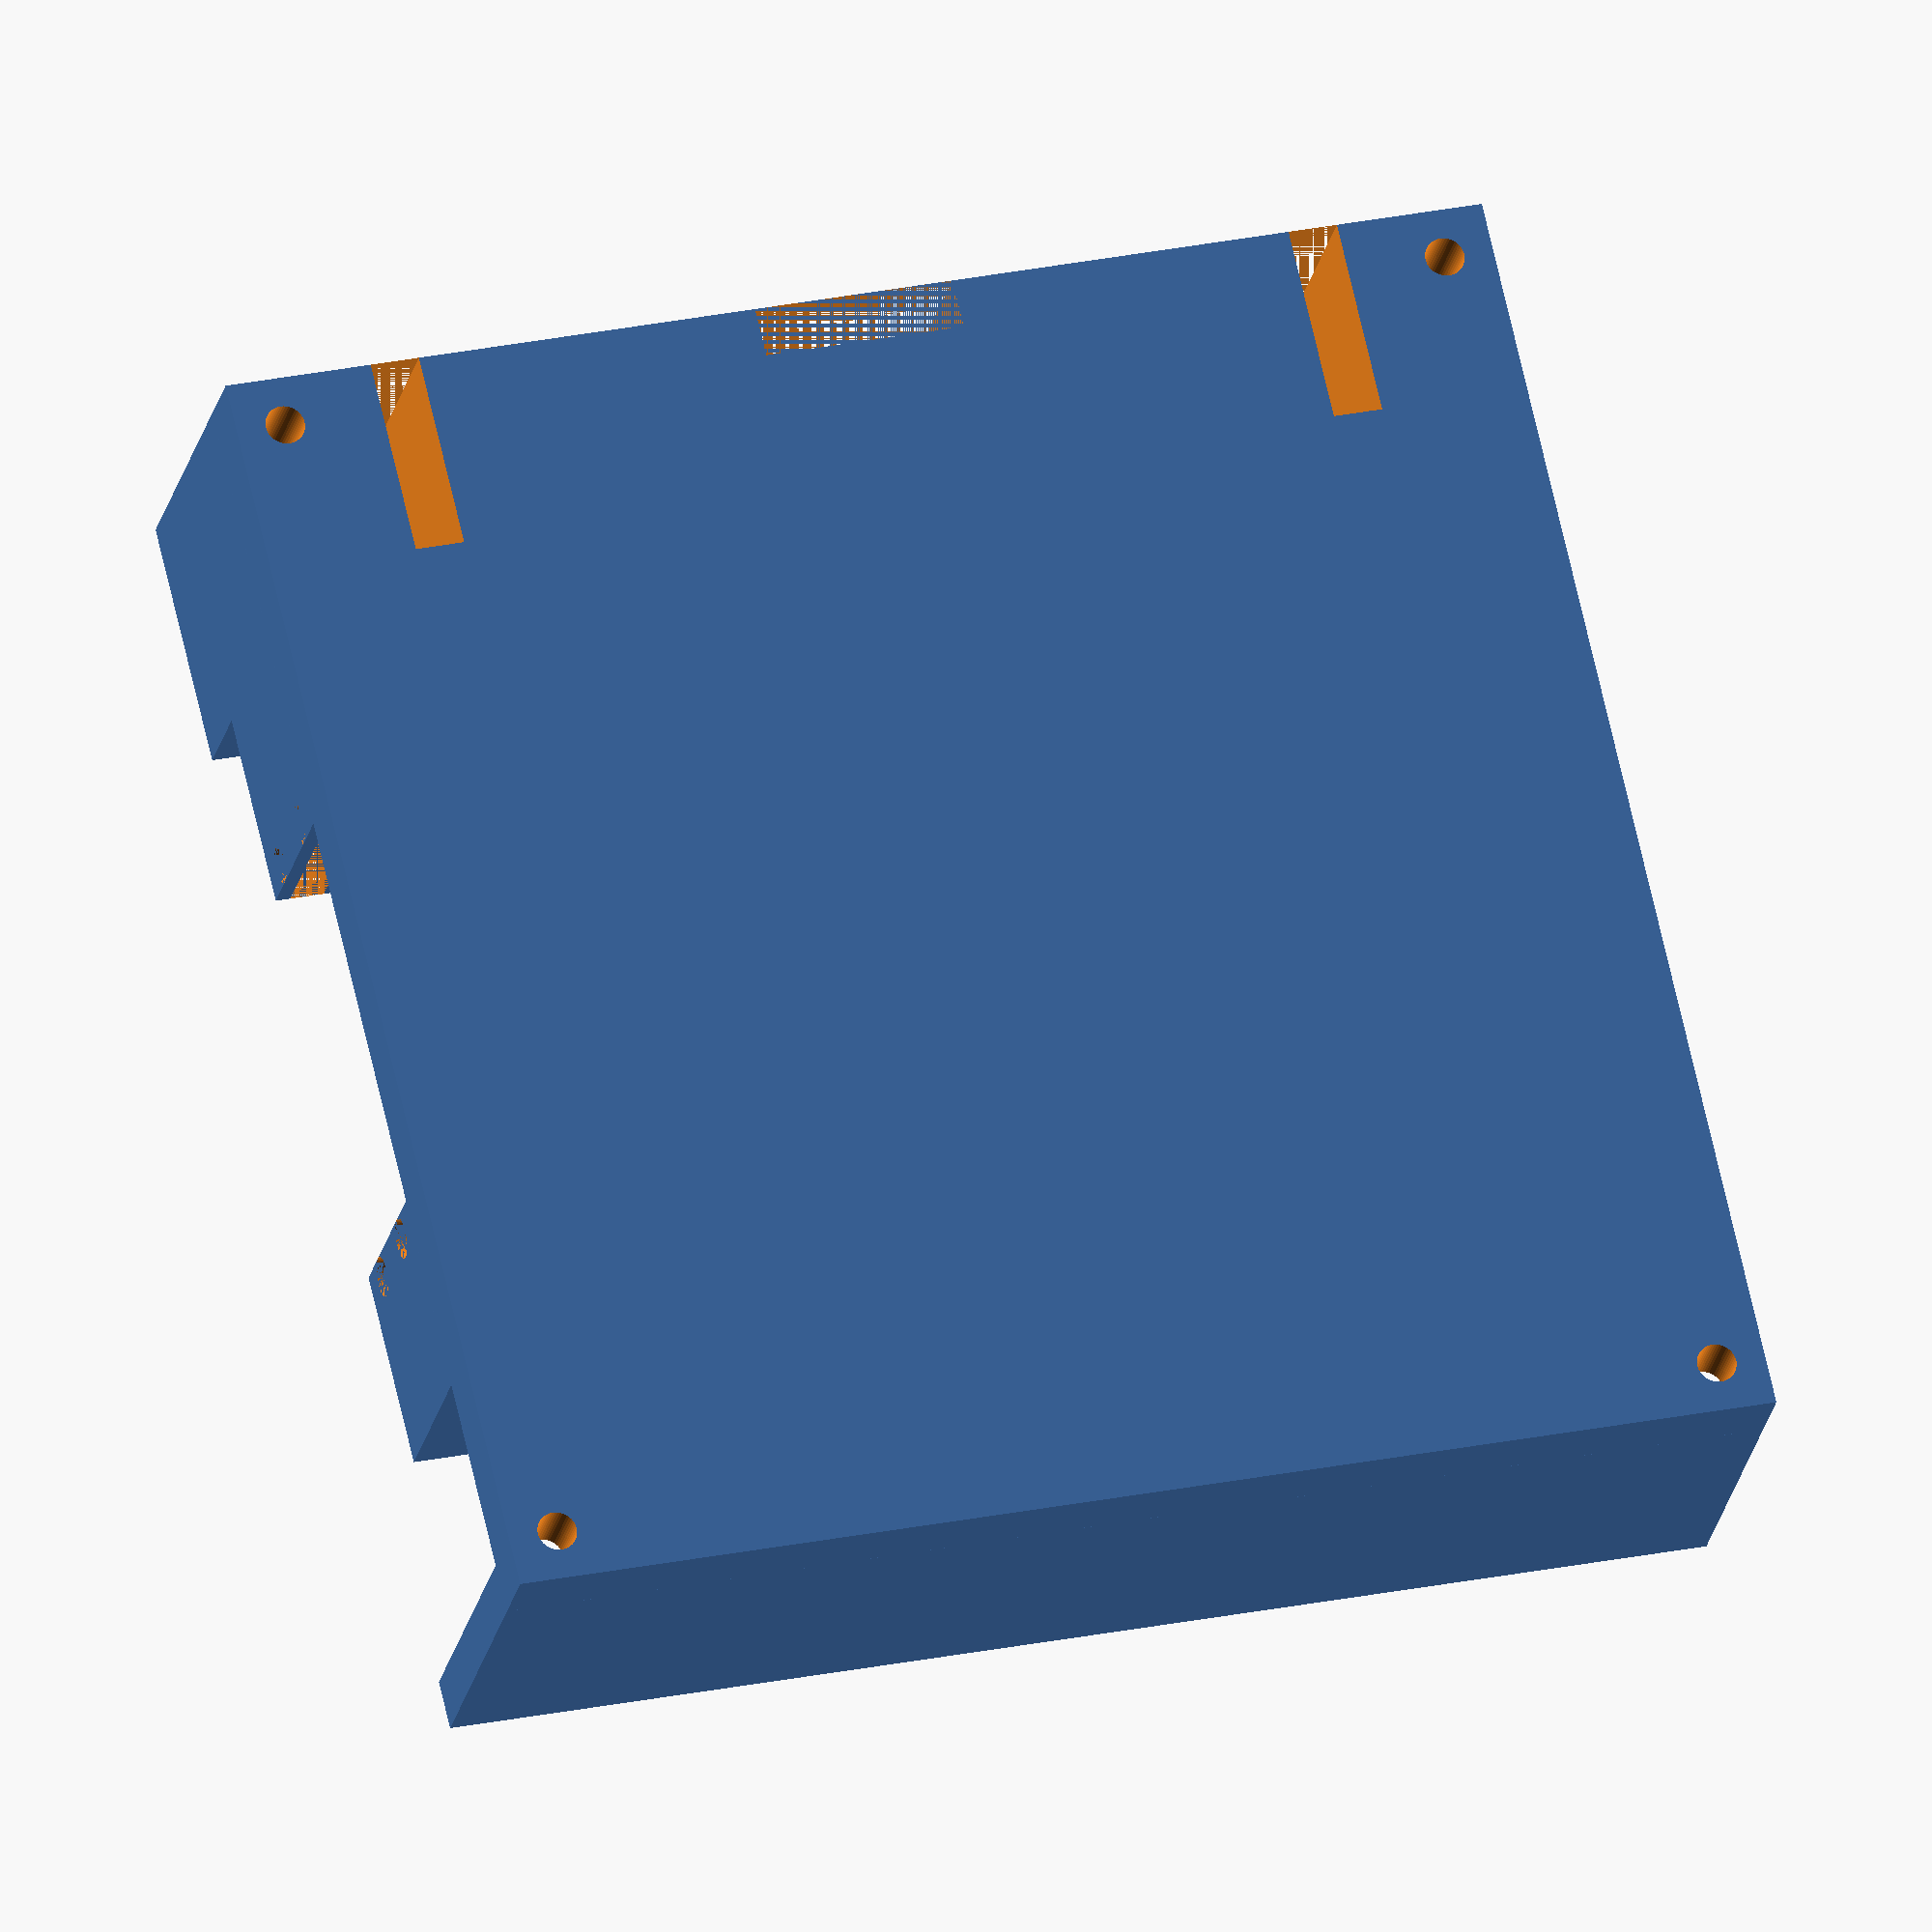
<openscad>
//Unit: millimeter
//Arduino board
ABwidth = 53.34;
ABlength = 102;
ABheight = 10.0;
ABplugin1 = 2.1;
ABplugin2 = 7.0;
ABplugin2height = 10.0;
ABgap1=9.0;
ABgap2=12.0;
ABgap3=19.0;
ABgap4=9.0;

//Bread Board
BBlength = 85.0;
BBwidth = 57.0;
BBheight = 10.0;

//RGB
RGBlength = 20.44;
RGBdiameter = 2.9;
RGBA = 12.5;
RGBB = 1.0;


//Upper Base
UBlength = 130.0; //length is x-axis
UBwidth = 130.0; //y-axis
UBheight = 17.0;
UBgapCam = 8.0;
UBgap1 = (UBlength - UBgapCam - ABwidth - BBwidth) / 2;
UBholeGap = 7.0;

//Camera Attachment
CAdiameter = 6.0;
CAradius = CAdiameter/2;
CAlength = 30.0;

//Lower Base
LBlength = UBlength;
LBwidth = UBwidth;
LBheight = 7.0;
LBgap1 = 30.0;
LBtranslate = -60.0;

//Front Wall
FWlength = LBwidth; //y-axis
FWwidth = 25.0;  //x-axis
FWheight = 30.0;
FWhole = 25.0;
FWgap1 = (FWlength - FWhole)/2;  //distance to the gap
FWgap2 = (FWlength - RGBlength)/2;

//RGB
RGBlength = 20.44;
RGBdiameter = 2.9;
RGBA = 12.5;
RGBB = 1.0;

//RGB attachment
RAwidth = RGBlength; //y-axis
RAheight = 20.0;  //z-axis
RAdepth = 5.0; //x-axis

//battery hole
BAlength = 5.0; //y
BAheight = 20.0; //z
BAdepth = FWwidth;

//arms attachment
AAlength = 20.0;
AAwidth = 5.0; //y-axis
AAheight = 40.0;
AAdistance = 90.0;
AAtranslate = 20.0;
AAholeHeight = AAheight/2 - (AAtranslate - FWheight/2) + LBheight;

//Columns
Clength = 8.0; 
Cheight = UBheight/2+LBheight/2-LBtranslate+Clength*2;
Cdiameter = 4.0;
Cradius = 2.0;
CLockHeight = 1.5;
CLockDiameter = 8.0;
Cdistance = 5.0;  //the center of the hole
holeX = UBlength/2 - Cdistance;
holeY = UBwidth/2 - Cdistance;
holeZ = -(Cheight/2-Clength-UBheight/2);

//Back Wall
BWlength = FWlength;
BWwidth = 5.0;
BWheight = 30.0;

//Robot Servo
RSlength = 40.9;
RSwidth = 36.6;  //not the exact width
RSheight = 19.8;
RSdiameter = 4.0;
RSradius = RSdiameter/2;
RSdistance = (RSheight - 2*RSdiameter)/4;
RSA = 7.0;
RSB = 1.5;
RSC = 2.5;
RSD = 4.0;
RSE = 6.5;
RSF = 10.0;

//Servo Attachement
SAlength = 20.0;
SAwidth = 20.0;
SAHwidth = RSF-RSE; //y
SAHlength = RSA;  //x
SAHheight = RSheight;


module cube_true(x, y, z){
    cube(size = [x, y, z], center = true);
}

module cylinder_base(x,y){
    cylinder(h=x,r=y,center=true,$fn=50);
}

module hole_base(x,y,z){
    translate([x,y,z])
    cylinder(h=Cheight,r=Cradius,center = true, $fn=50);
}

module servo_attach(){
    translate([RSlength/2+SAlength/2,LBwidth/2-SAwidth/2,LBtranslate+LBheight/2+RSheight/2]){
        difference(){
            cube_true(SAlength,SAwidth,RSheight);
            translate([-(SAlength/2-RSA/2), SAwidth/2-RSE/2,0]) cube_true(SAHlength,SAHwidth,SAHheight);
            //holes
            translate([-(SAlength/2-RSradius),0,RSheight/2-RSdistance-RSradius]){
                rotate([90,0,0]) cylinder_base(SAwidth,RSradius);
            }
            translate([-(SAlength/2-RSradius),0,-(RSheight/2-RSdistance-RSradius)]){
                rotate([90,0,0]) cylinder_base(SAwidth,RSradius);
            }
        }
    }
}


difference(){
        //Lower Base
        union(){
            translate([0,0,LBtranslate]) cube_true(LBlength,LBwidth,LBheight);
            //front wall
            difference(){
                translate([LBlength/2-FWwidth/2,0,LBheight/2+FWheight/2+LBtranslate]) cube_true(FWwidth,FWlength,FWheight);
                //Battery Hole. y can be modified.
                translate([LBlength/2-FWwidth/2,0,LBtranslate+LBheight/2+FWheight]) cube_true(BAdepth, BAlength, BAheight);
            }
            //back wall
            translate([-(LBlength/2-BWwidth/2),0,LBheight/2+BWheight/2+LBtranslate]) cube_true(BWwidth,BWlength,BWheight);
            //servo attachment
            //translate([x,y,z]){} might need to move the servos to left to balance out the weight
            servo_attach();
            mirror([1,0,0]) servo_attach();
            mirror([0,1,0]) servo_attach();
            mirror([0,1,0]) mirror([1,0,0]) servo_attach();
        }
        
        //arms attachment
        translate([0,0,-AAtranslate]){
            translate([LBlength/2-AAlength/2,AAdistance/2+AAwidth/2,LBtranslate+AAheight/2-LBheight/2]) cube_true(AAlength,AAwidth,AAheight);
            translate([LBlength/2-AAlength/2,-(AAdistance/2+AAwidth/2),LBtranslate-LBheight/2+AAheight/2]) cube_true(AAlength,AAwidth,AAheight);}
            //RGB attachment
            translate([LBlength/2-RAdepth/2,0,LBtranslate-LBheight/2+RAheight/2]) cube_true(RAdepth,RAwidth,RAheight);
    
    //holes
    hole_base(holeX,holeY,holeZ);
    hole_base(-holeX,holeY,holeZ);
    hole_base(holeX,-holeY,holeZ);
    hole_base(-holeX,-holeY,holeZ);
}
</openscad>
<views>
elev=203.1 azim=103.2 roll=10.8 proj=o view=solid
</views>
